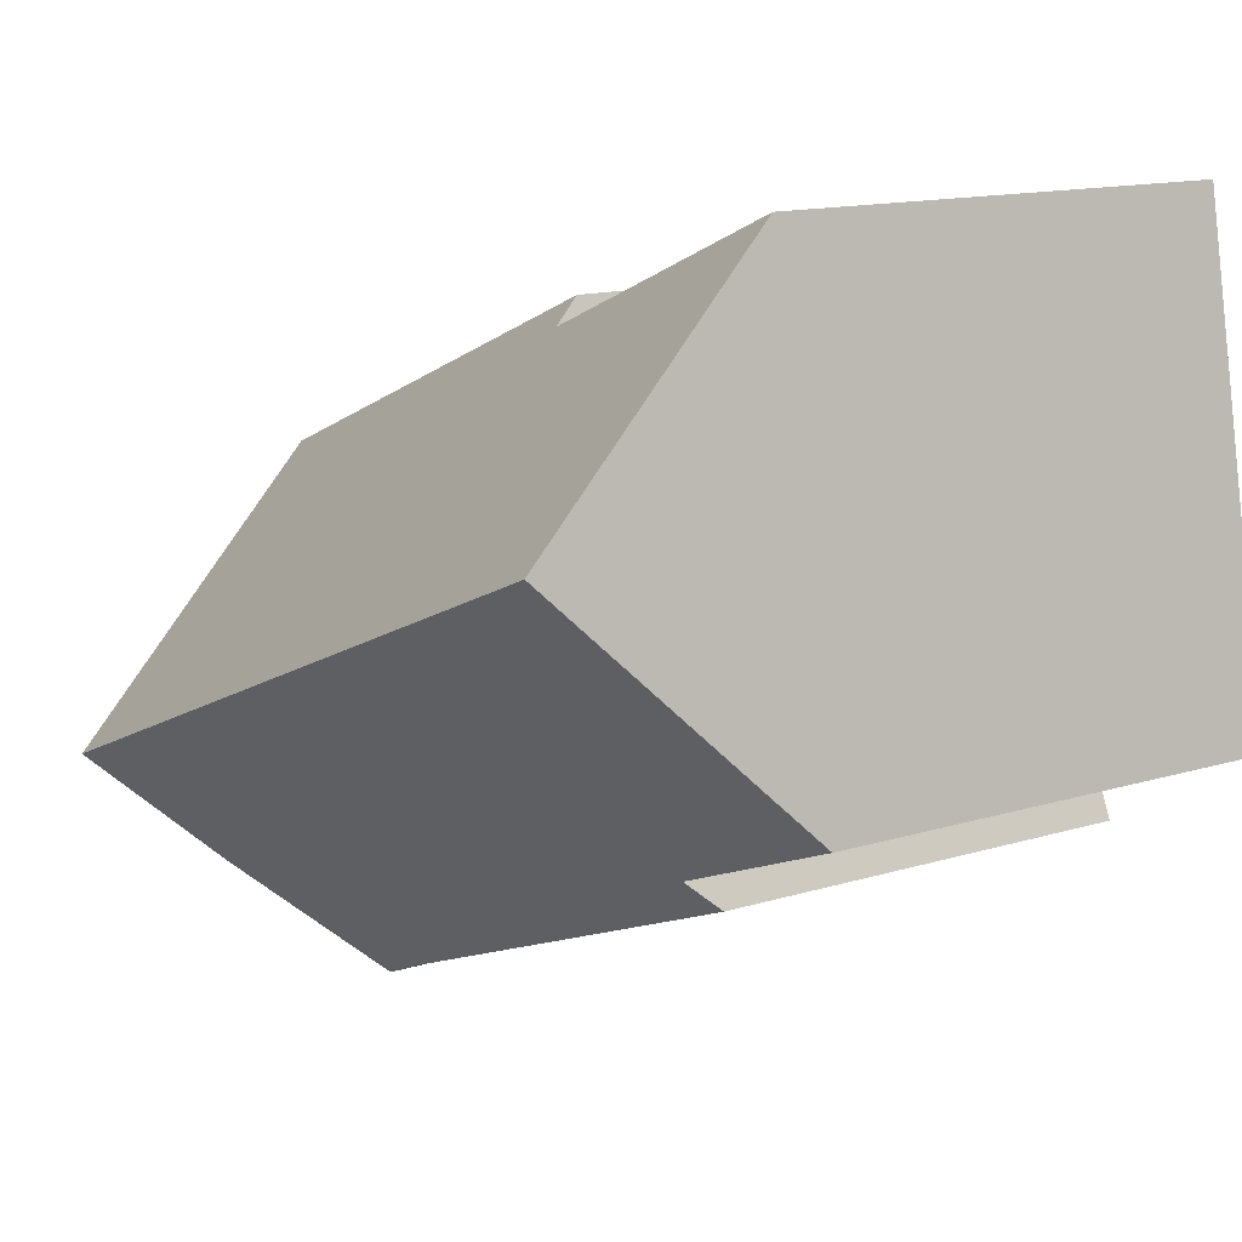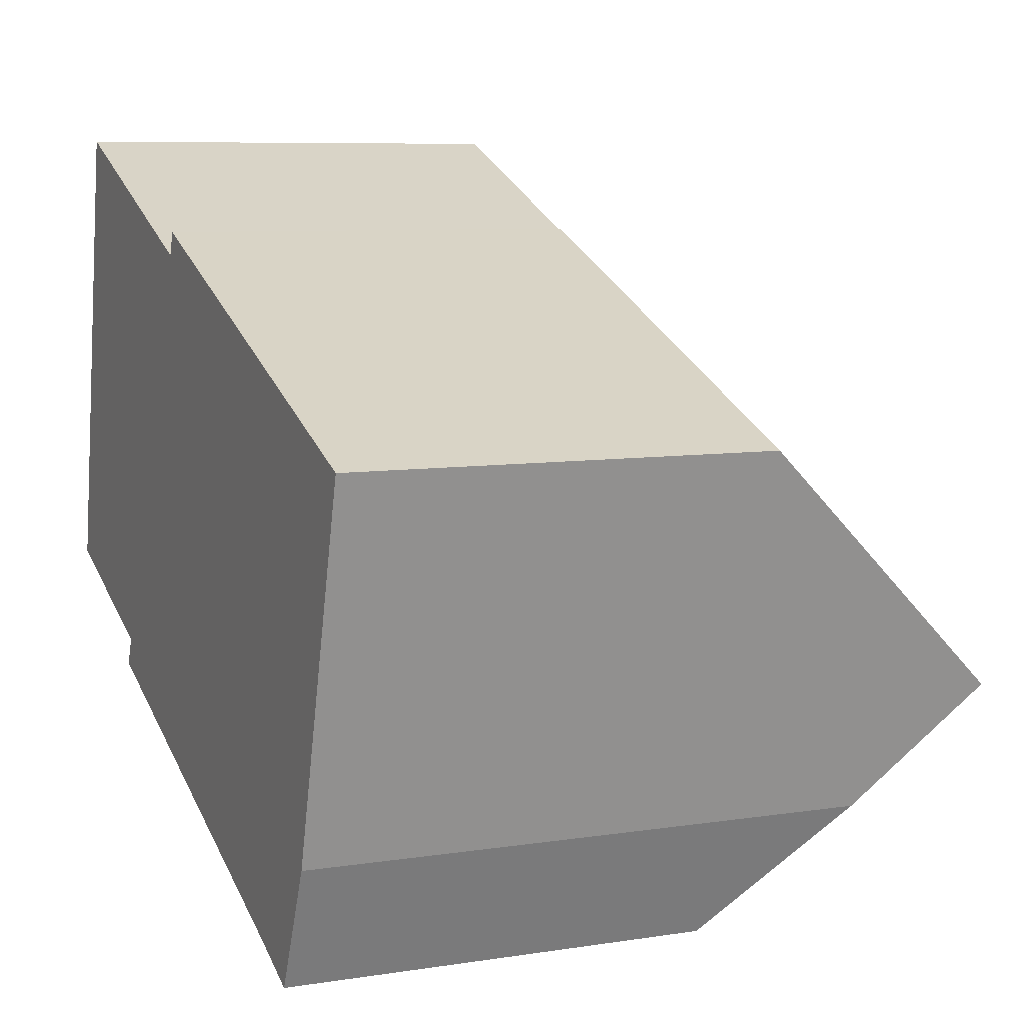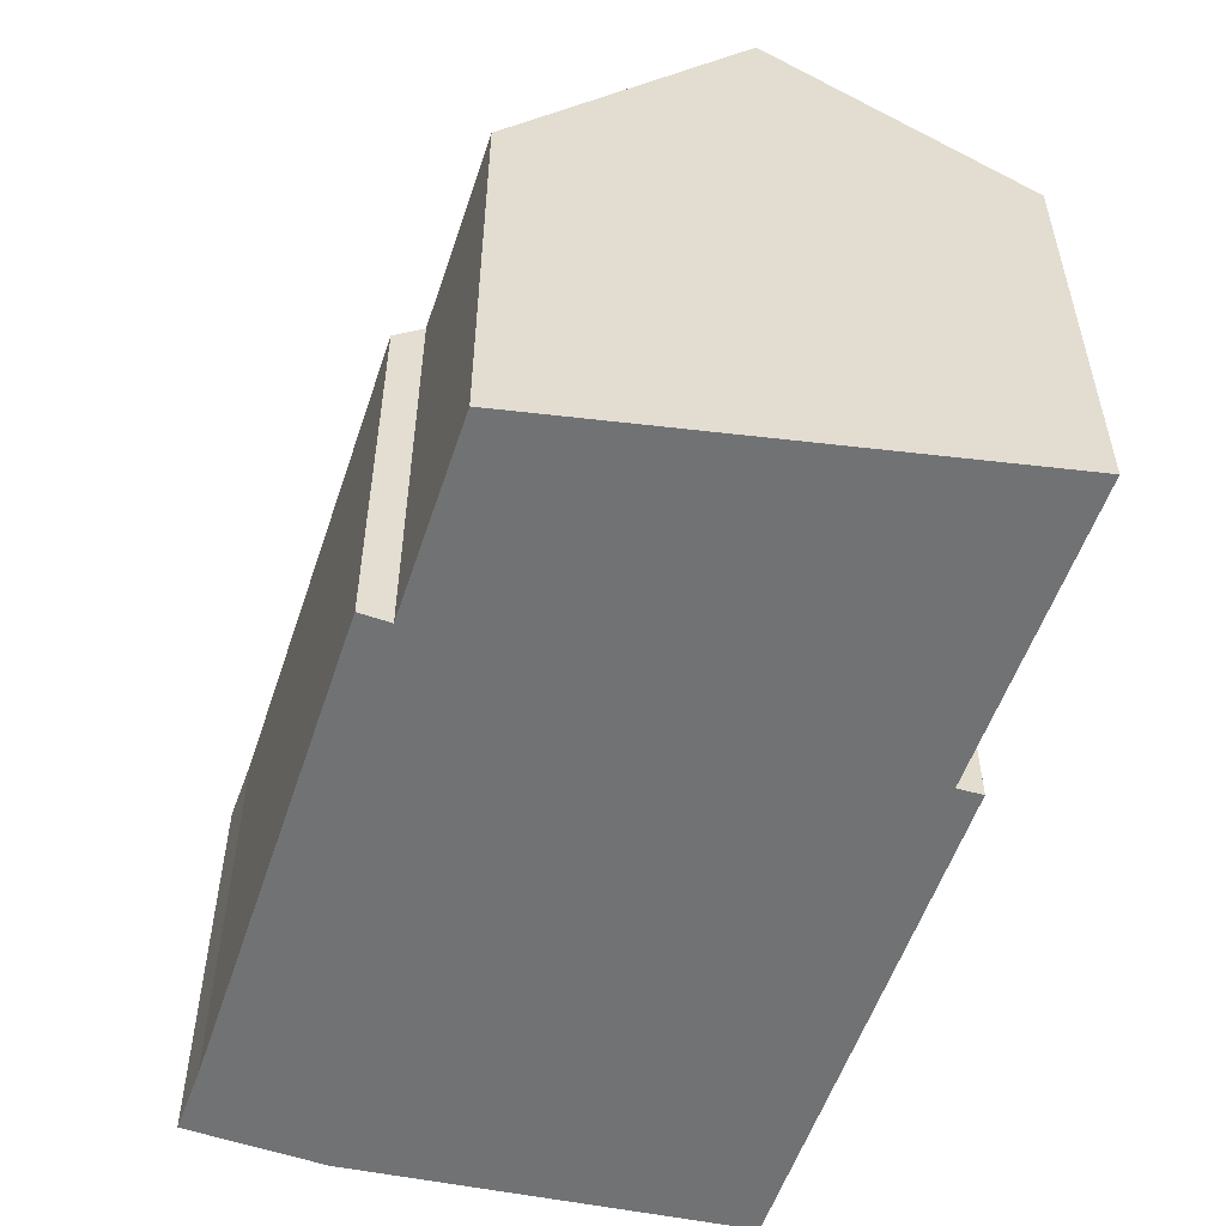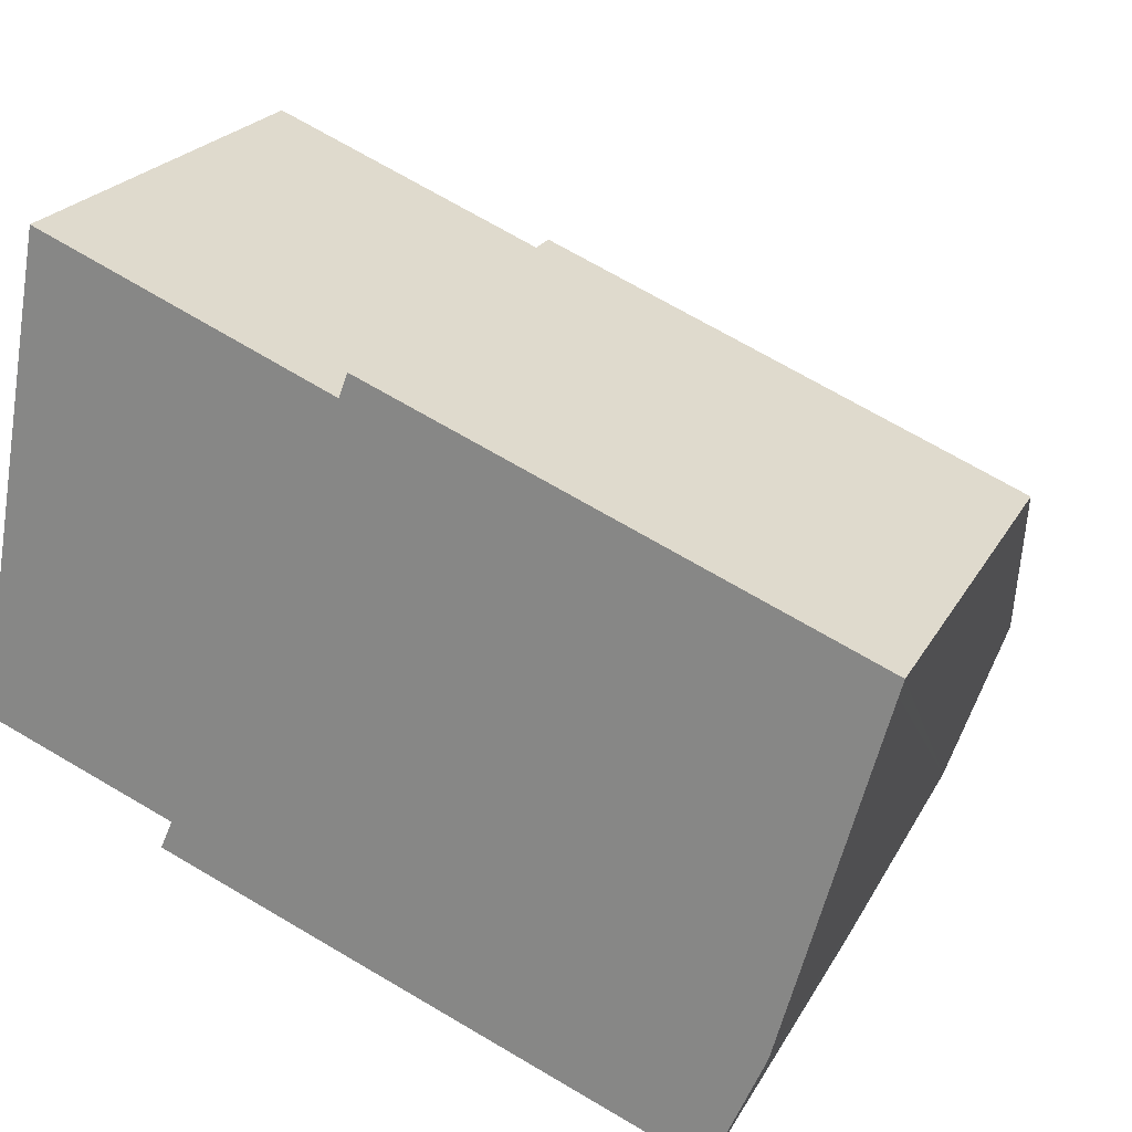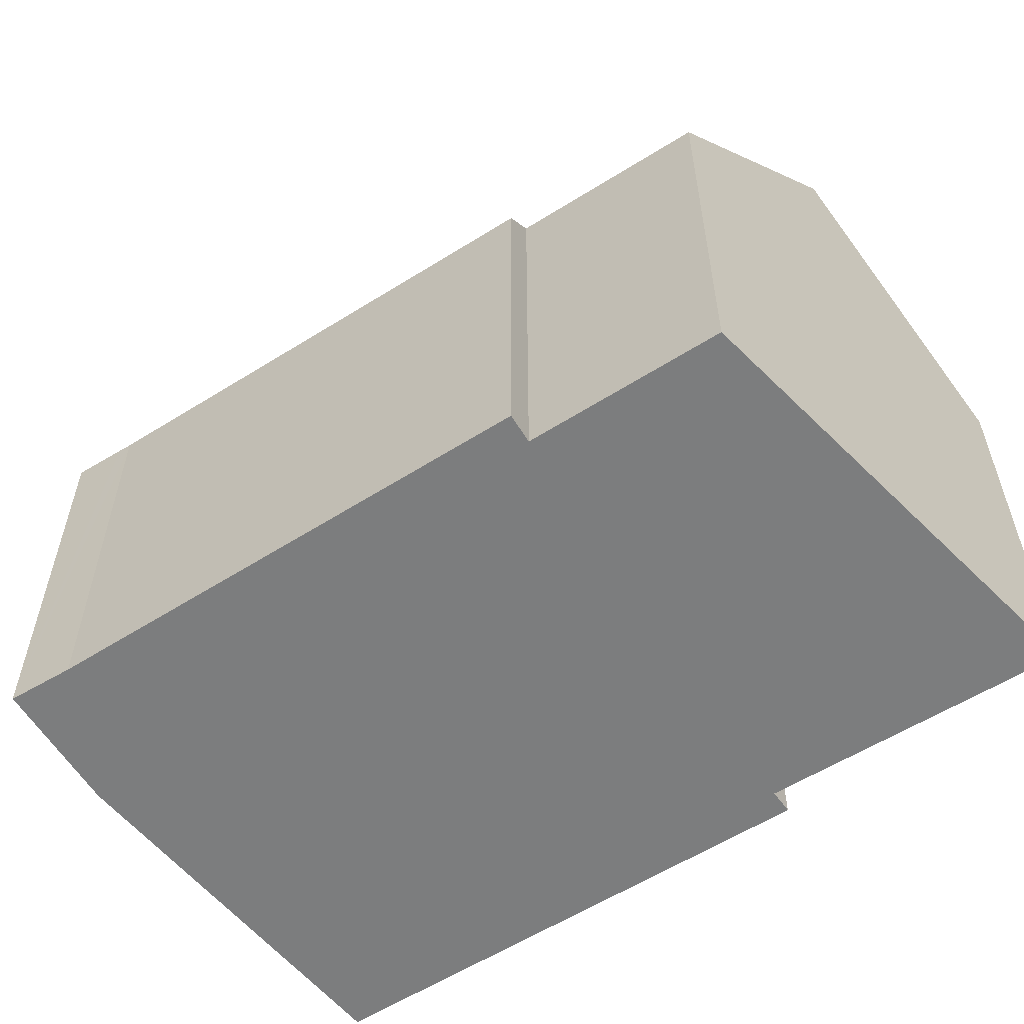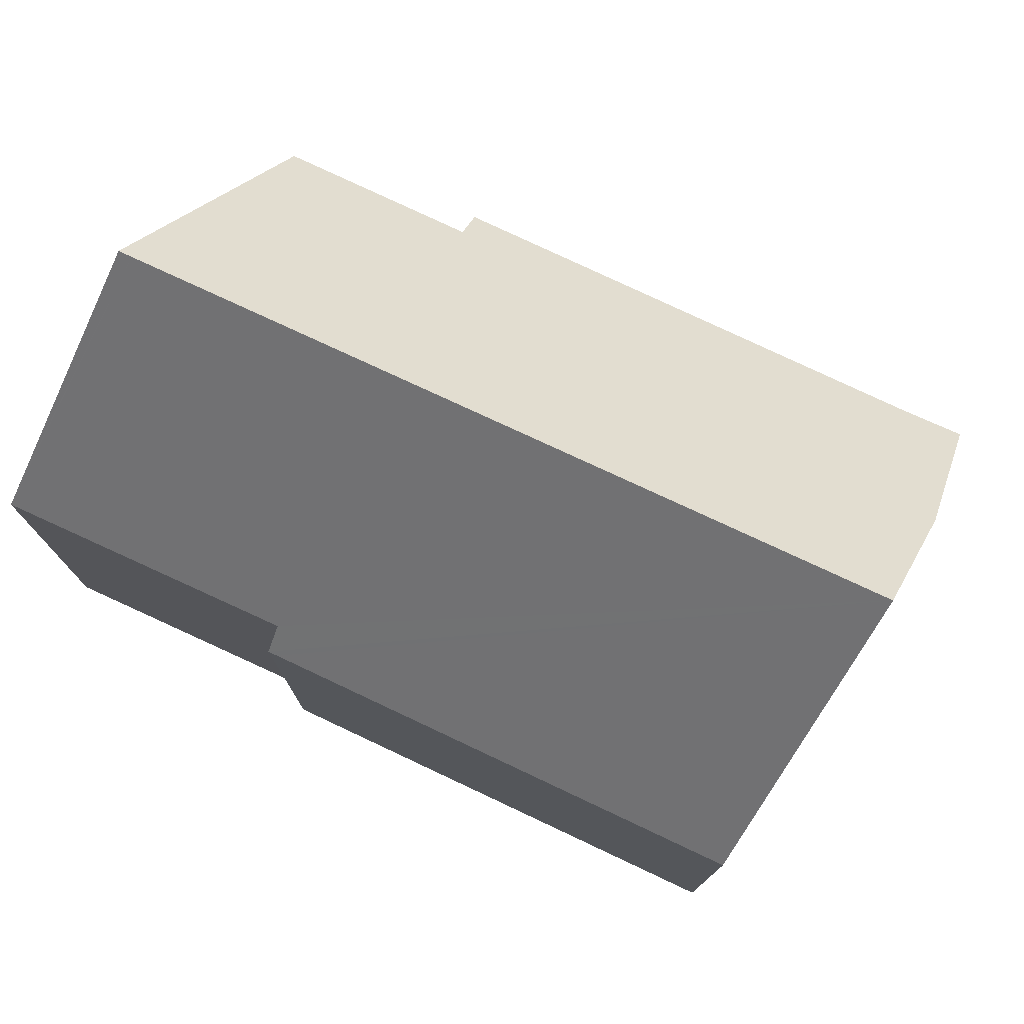
<metadata>
{"format":"obj","ext":"obj","renderer":"f3d","projection":"perspective","resolution":1024,"background":"white","views":[{"elev":13.6,"azim":-125.0,"up":"+Z"},{"elev":7.7,"azim":66.1,"up":"+Z"},{"elev":-55.5,"azim":-86.7,"up":"+Y"},{"elev":22.4,"azim":22.0,"up":"+Z"},{"elev":-59.0,"azim":-125.3,"up":"+Y"},{"elev":77.4,"azim":47.1,"up":"+Y"}]}
</metadata>
<code>
v  15.75 8.27 3.104
v  7.164 7.978 6.891
v  15.83 7.944 3.404
v  14.56 13.02 -1.273
v  6.988 7.979 6.962
v  6.833 8.466 6.526
v  1.023 13.02 4.228
v  2.317 8.437 8.392
v  1.571 8.432 8.7
v  1.5 8.843 8.308
v  0.781 13.02 4.326
v  12.09 8.007 -5.397
v  13.96 10.64 -3.462
v  12.97 7.984 -5.782
v  11.86 8.014 -5.299
v  3.715 7.923 -2.081
v  3.448 8.52 -1.362
v  3.22 7.918 -1.885
v  0 8.481 5.193e-16
v  0.404 10.83 2.238
v  12.97 3.54e-16 -5.782
v  11.86 3.245e-16 -5.299
v  12.09 3.305e-16 -5.397
v  3.715 1.274e-16 -2.081
v  3.22 1.154e-16 -1.885
v  3.448 8.34e-17 -1.362
v  0 0 0
v  1.571 -5.327e-16 8.7
v  0.404 -1.37e-16 2.238
v  0.781 -2.649e-16 4.326
v  1.5 -5.087e-16 8.308
v  6.833 -3.996e-16 6.526
v  6.988 -4.263e-16 6.962
v  2.317 -5.139e-16 8.392
v  15.83 -2.084e-16 3.404
v  7.164 -4.22e-16 6.891
v  13.96 2.12e-16 -3.462
v  15.75 -1.901e-16 3.104
v  14.56 7.795e-17 -1.273
g defaultobject
f 1 2 3
f 2 1 4
f 2 4 5
f 5 4 6
f 6 4 7
f 6 7 8
f 8 7 9
f 9 7 10
f 10 7 11
f 12 13 14
f 13 12 15
f 13 15 16
f 13 16 4
f 4 16 17
f 4 17 7
f 17 16 18
f 7 17 19
f 7 19 20
f 7 20 11
f 21 12 14
f 12 21 15
f 15 21 22
f 22 21 23
f 22 16 15
f 16 22 24
f 24 18 16
f 18 24 25
f 26 19 17
f 19 26 27
f 18 26 17
f 26 18 25
f 20 10 11
f 10 20 19
f 10 19 27
f 10 27 9
f 9 27 28
f 28 27 29
f 28 29 30
f 28 30 31
f 32 5 6
f 5 32 33
f 28 8 9
f 8 28 6
f 6 28 32
f 32 28 34
f 33 2 5
f 2 33 3
f 3 33 35
f 35 33 36
f 37 14 13
f 14 37 21
f 1 13 4
f 13 1 3
f 13 3 35
f 13 35 38
f 13 38 37
f 37 38 39
f 31 34 28
f 34 31 30
f 34 30 32
f 32 30 29
f 32 29 27
f 32 27 26
f 32 26 36
f 36 26 35
f 35 26 25
f 35 25 24
f 35 24 22
f 35 22 38
f 38 22 39
f 39 22 37
f 37 22 23
f 37 23 21
f 36 33 32

</code>
